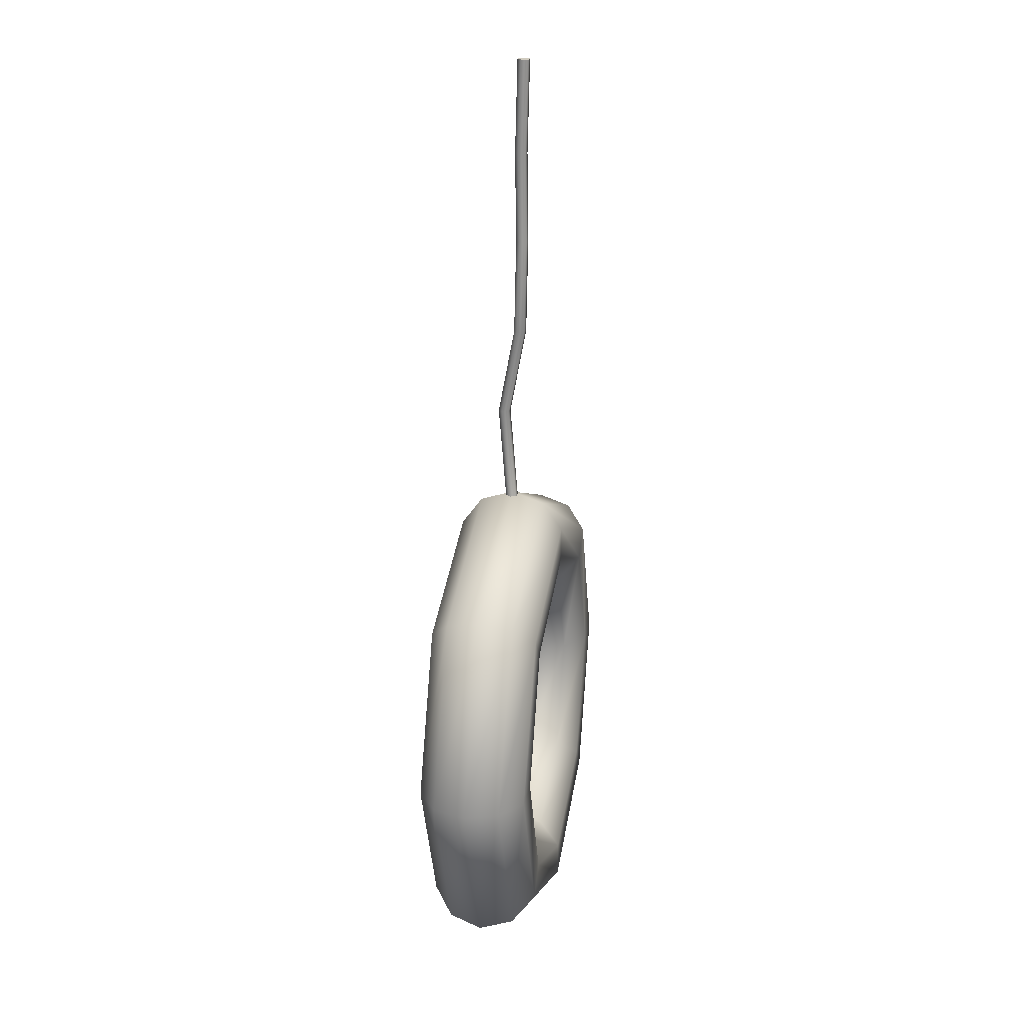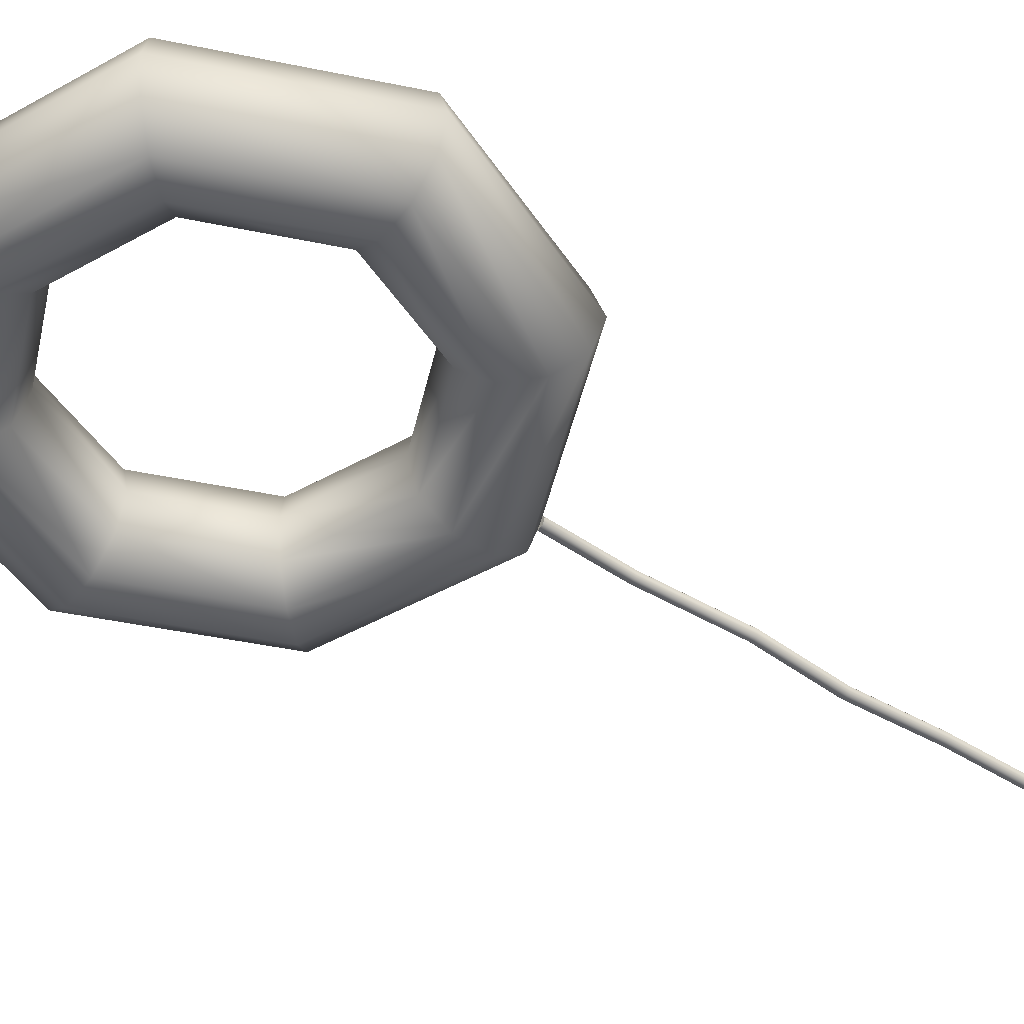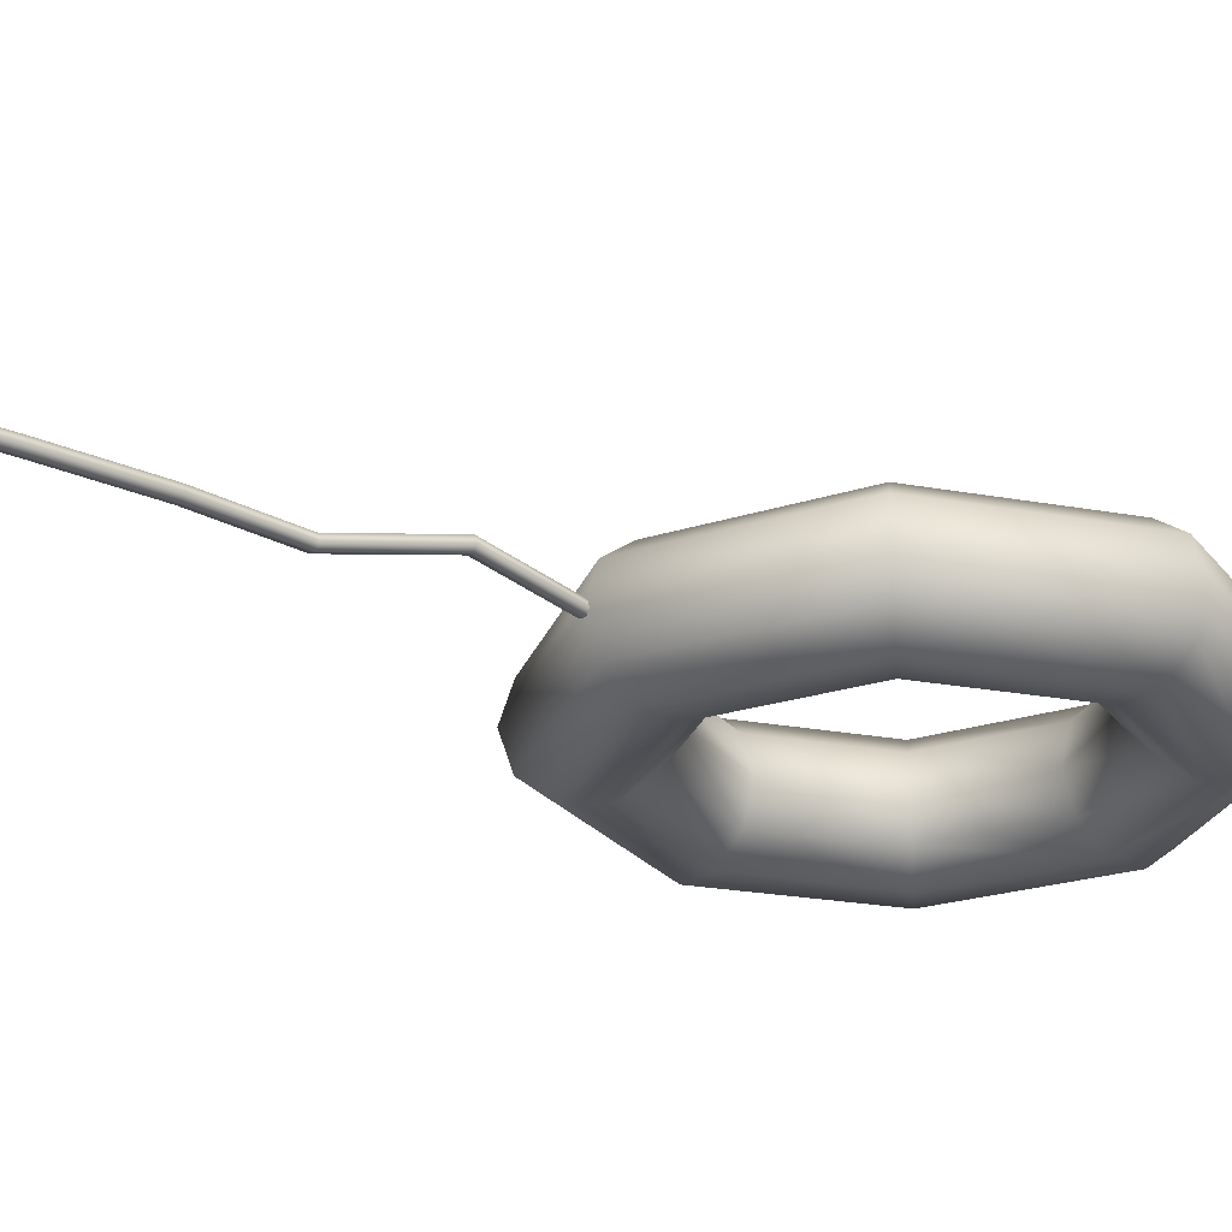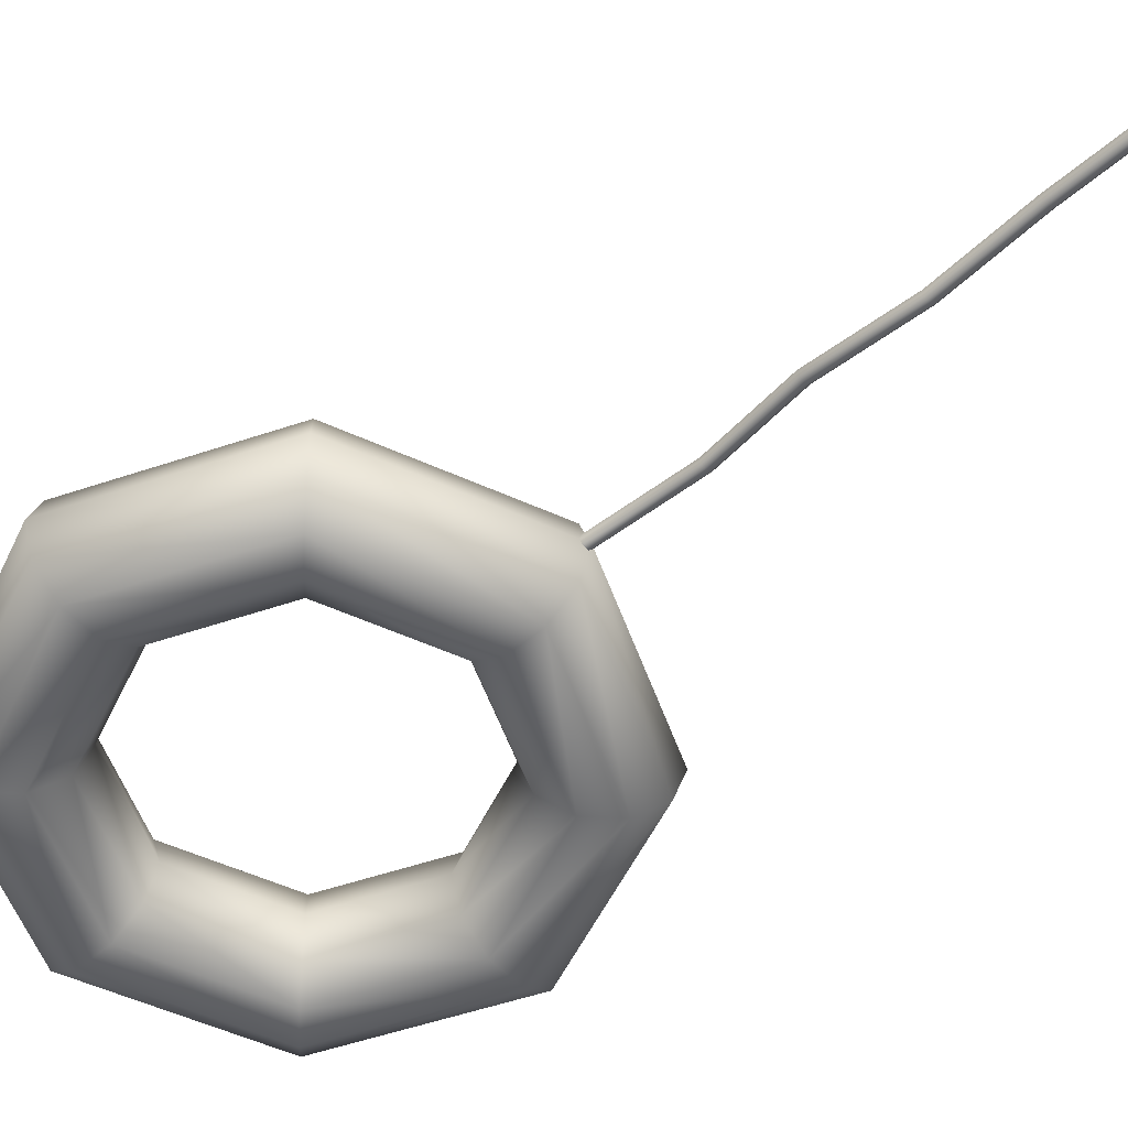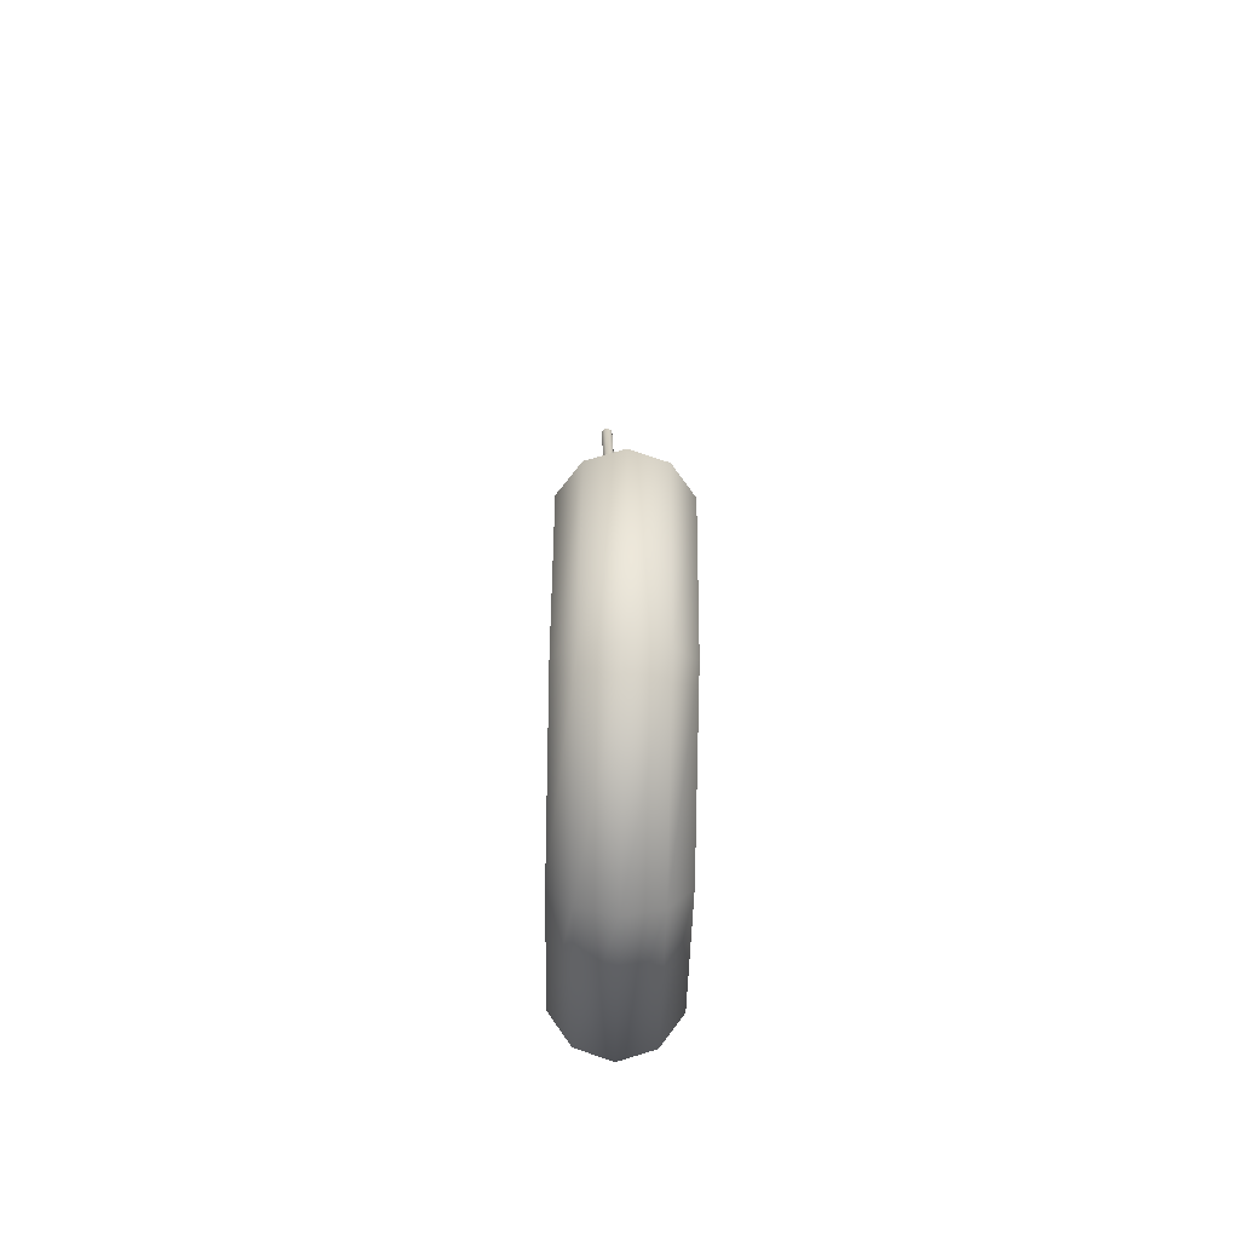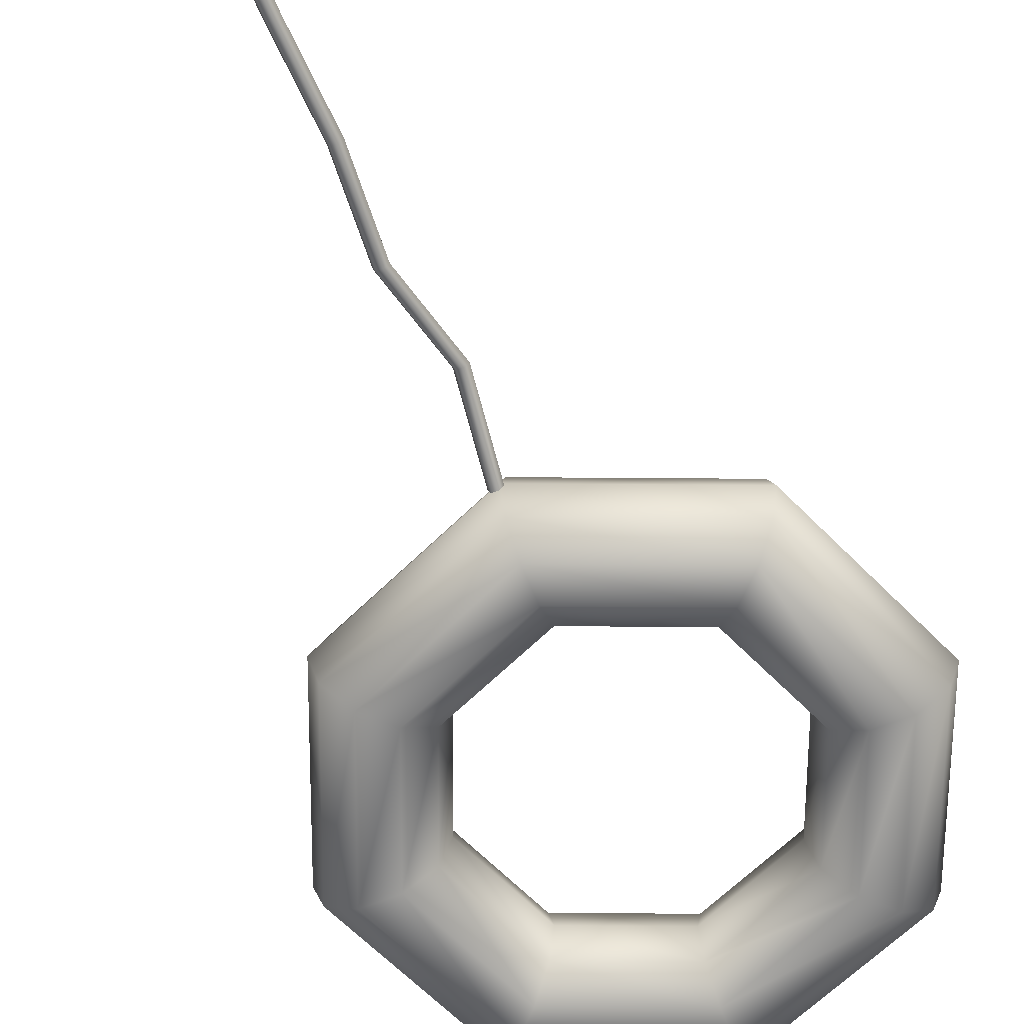
<metadata>
{"format":"obj","ext":"obj","renderer":"f3d","projection":"perspective","resolution":1024,"background":"white","views":[{"elev":22.3,"azim":101.0,"up":"+Y"},{"elev":-47.6,"azim":54.5,"up":"+Z"},{"elev":-24.1,"azim":-129.3,"up":"+Z"},{"elev":-55.1,"azim":132.0,"up":"+Z"},{"elev":-64.4,"azim":-91.2,"up":"+Y"},{"elev":-65.1,"azim":-157.9,"up":"+Z"}]}
</metadata>
<code>
v -1e-06 19.46 0
v -1e-06 18.63 2.554
v 13.17 13.17 2.554
v 13.76 13.76 0
v -1e-06 18.63 2.554
v -1e-06 16.45 4.133
v 11.63 11.63 4.133
v 13.17 13.17 2.554
v -1e-06 13.77 4.133
v 9.735 9.735 4.133
v -1e-06 11.59 2.554
v 8.199 8.199 2.554
v -1e-06 11.59 2.554
v -0 10.76 -0
v 7.612 7.612 -0
v 8.199 8.199 2.554
v -1e-06 11.59 -2.554
v 8.199 8.199 -2.554
v -1e-06 11.59 -2.554
v -1e-06 13.77 -4.133
v 9.735 9.735 -4.133
v 8.199 8.199 -2.554
v -1e-06 16.45 -4.133
v 11.63 11.63 -4.133
v -1e-06 18.63 -2.554
v 13.17 13.17 -2.554
v -1e-06 18.63 -2.554
v 13.17 13.17 -2.554
v 13.76 13.76 0
v 13.17 13.17 2.554
v 18.63 -0 2.554
v 19.46 -0 0
v 16.45 -0 4.133
v 18.63 -0 2.554
v 13.77 -0 4.133
v 11.59 -0 2.554
v 8.199 8.199 2.554
v 7.612 7.612 -0
v 10.76 -0 -0
v 11.59 -0 2.554
v 8.199 8.199 -2.554
v 11.59 -0 -2.554
v 13.77 -0 -4.133
v 11.59 -0 -2.554
v 16.45 -0 -4.133
v 18.63 -0 -2.554
v 13.17 13.17 -2.554
v 18.63 -0 -2.554
v 13.17 -13.17 2.554
v 13.76 -13.76 0
v 11.63 -11.63 4.133
v 13.17 -13.17 2.554
v 9.735 -9.735 4.133
v 8.199 -8.199 2.554
v 7.612 -7.612 -0
v 8.199 -8.199 2.554
v 8.199 -8.199 -2.554
v 9.735 -9.735 -4.133
v 8.199 -8.199 -2.554
v 11.63 -11.63 -4.133
v 13.17 -13.17 -2.554
v 13.17 -13.17 -2.554
v 13.76 -13.76 0
v 13.17 -13.17 2.554
v -1e-06 -18.63 2.554
v -1e-06 -19.46 0
v -1e-06 -16.45 4.133
v -1e-06 -18.63 2.554
v -1e-06 -13.77 4.133
v -1e-06 -11.59 2.554
v 8.199 -8.199 2.554
v 7.612 -7.612 -0
v -0 -10.76 -0
v -1e-06 -11.59 2.554
v 8.199 -8.199 -2.554
v -1e-06 -11.59 -2.554
v -1e-06 -13.77 -4.133
v -1e-06 -11.59 -2.554
v -1e-06 -16.45 -4.133
v -1e-06 -18.63 -2.554
v 13.17 -13.17 -2.554
v -1e-06 -18.63 -2.554
v -13.17 -13.17 2.554
v -13.76 -13.76 0
v -11.63 -11.63 4.133
v -13.17 -13.17 2.554
v -9.735 -9.735 4.133
v -8.199 -8.199 2.554
v -7.612 -7.612 -0
v -8.199 -8.199 2.554
v -8.199 -8.199 -2.554
v -9.735 -9.735 -4.133
v -8.199 -8.199 -2.554
v -11.63 -11.63 -4.133
v -13.17 -13.17 -2.554
v -13.17 -13.17 -2.554
v -13.76 -13.76 0
v -13.17 -13.17 2.554
v -18.63 2e-06 2.554
v -19.46 2e-06 0
v -16.45 1e-06 4.133
v -18.63 2e-06 2.554
v -13.77 1e-06 4.133
v -11.59 1e-06 2.554
v -8.199 -8.199 2.554
v -7.612 -7.612 -0
v -10.76 1e-06 -0
v -11.59 1e-06 2.554
v -8.199 -8.199 -2.554
v -11.59 1e-06 -2.554
v -13.77 1e-06 -4.133
v -11.59 1e-06 -2.554
v -16.45 1e-06 -4.133
v -18.63 2e-06 -2.554
v -13.17 -13.17 -2.554
v -18.63 2e-06 -2.554
v -13.17 13.17 2.554
v -13.76 13.76 0
v -11.63 11.63 4.133
v -13.17 13.17 2.554
v -9.735 9.735 4.133
v -8.199 8.199 2.554
v -7.612 7.612 -0
v -8.199 8.199 2.554
v -8.199 8.199 -2.554
v -9.735 9.735 -4.133
v -8.199 8.199 -2.554
v -11.63 11.63 -4.133
v -13.17 13.17 -2.554
v -13.17 13.17 -2.554
v -13.76 13.76 0
v -13.17 13.17 2.554
v -8.199 8.199 2.554
v -7.612 7.612 -0
v -8.199 8.199 -2.554
v -13.17 13.17 -2.554
v -0.2294 19.31 -0.1002
v -0.03645 19.32 0.3454
v -0.9005 26.31 1.11
v -1.093 26.3 0.6646
v -0.03645 19.32 0.3454
v 0.4459 19.32 0.4013
v -0.4181 26.3 1.166
v -0.9005 26.31 1.11
v 0.4459 19.32 0.4013
v 0.7354 19.3 0.01167
v -0.1287 26.29 0.7764
v -0.4181 26.3 1.166
v 0.5424 19.29 -0.4339
v -0.3216 26.28 0.3309
v 0.5424 19.29 -0.4339
v 0.06007 19.3 -0.4898
v -0.804 26.28 0.275
v -0.3216 26.28 0.3309
v 0.06007 19.3 -0.4898
v -0.804 26.28 0.275
v 0.5563 33.53 -0.434
v 0.3634 33.52 -0.8796
v 1.039 33.52 -0.3781
v 0.5563 33.53 -0.434
v 1.328 33.51 -0.7677
v 1.039 33.52 -0.3781
v 1.135 33.5 -1.213
v 0.6529 33.5 -1.269
v 1.135 33.5 -1.213
v 0.6529 33.5 -1.269
v 0.05832 40.6 -0.491
v -0.1346 40.59 -0.9366
v 0.5407 40.59 -0.4351
v 0.05832 40.6 -0.491
v 0.8301 40.58 -0.8247
v 0.5407 40.59 -0.4351
v 0.6372 40.57 -1.27
v 0.1548 40.57 -1.326
v 0.6372 40.57 -1.27
v 0.1548 40.57 -1.326
v 0.3966 47.66 -0.4648
v 0.2037 47.65 -0.9103
v 0.879 47.65 -0.4088
v 0.3966 47.66 -0.4648
v 1.168 47.64 -0.7985
v 0.879 47.65 -0.4088
v 0.9755 47.63 -1.244
v 0.4931 47.63 -1.3
v 0.9755 47.63 -1.244
v 0.4931 47.63 -1.3
v 0.5049 54.74 -0.6673
v 0.3119 54.73 -1.113
v 0.9872 54.74 -0.6114
v 0.5049 54.74 -0.6673
v 1.277 54.72 -1.001
v 0.9872 54.74 -0.6114
v 1.084 54.71 -1.447
v 0.6014 54.72 -1.503
v 1.084 54.71 -1.447
v 0.6014 54.72 -1.503
v 0.5424 19.29 -0.4339
v 0.7354 19.3 0.01167
v 0.4459 19.32 0.4013
v -0.03645 19.32 0.3454
v -0.2294 19.31 -0.1002
v 0.06007 19.3 -0.4898
v 0.5049 54.74 -0.6673
v 0.9872 54.74 -0.6114
v 1.277 54.72 -1.001
v 1.084 54.71 -1.447
v 0.6014 54.72 -1.503
v 0.3119 54.73 -1.113
f 1 2 3
f 3 4 1
f 5 6 7
f 7 8 5
f 6 9 10
f 10 7 6
f 9 11 12
f 12 10 9
f 13 14 15
f 15 16 13
f 14 17 18
f 18 15 14
f 19 20 21
f 21 22 19
f 20 23 24
f 24 21 20
f 23 25 26
f 26 24 23
f 27 1 4
f 4 28 27
f 29 30 31
f 31 32 29
f 8 7 33
f 33 34 8
f 7 10 35
f 35 33 7
f 10 12 36
f 36 35 10
f 37 38 39
f 39 40 37
f 38 41 42
f 42 39 38
f 22 21 43
f 43 44 22
f 21 24 45
f 45 43 21
f 24 26 46
f 46 45 24
f 47 29 32
f 32 48 47
f 32 31 49
f 49 50 32
f 34 33 51
f 51 52 34
f 33 35 53
f 53 51 33
f 35 36 54
f 54 53 35
f 40 39 55
f 55 56 40
f 39 42 57
f 57 55 39
f 44 43 58
f 58 59 44
f 43 45 60
f 60 58 43
f 45 46 61
f 61 60 45
f 48 32 50
f 50 62 48
f 63 64 65
f 65 66 63
f 52 51 67
f 67 68 52
f 51 53 69
f 69 67 51
f 53 54 70
f 70 69 53
f 71 72 73
f 73 74 71
f 72 75 76
f 76 73 72
f 59 58 77
f 77 78 59
f 58 60 79
f 79 77 58
f 60 61 80
f 80 79 60
f 81 63 66
f 66 82 81
f 66 65 83
f 83 84 66
f 68 67 85
f 85 86 68
f 67 69 87
f 87 85 67
f 69 70 88
f 88 87 69
f 74 73 89
f 89 90 74
f 73 76 91
f 91 89 73
f 78 77 92
f 92 93 78
f 77 79 94
f 94 92 77
f 79 80 95
f 95 94 79
f 82 66 84
f 84 96 82
f 97 98 99
f 99 100 97
f 86 85 101
f 101 102 86
f 85 87 103
f 103 101 85
f 87 88 104
f 104 103 87
f 105 106 107
f 107 108 105
f 106 109 110
f 110 107 106
f 93 92 111
f 111 112 93
f 92 94 113
f 113 111 92
f 94 95 114
f 114 113 94
f 115 97 100
f 100 116 115
f 100 99 117
f 117 118 100
f 102 101 119
f 119 120 102
f 101 103 121
f 121 119 101
f 103 104 122
f 122 121 103
f 108 107 123
f 123 124 108
f 107 110 125
f 125 123 107
f 112 111 126
f 126 127 112
f 111 113 128
f 128 126 111
f 113 114 129
f 129 128 113
f 116 100 118
f 118 130 116
f 131 132 2
f 2 1 131
f 120 119 6
f 6 5 120
f 119 121 9
f 9 6 119
f 121 122 11
f 11 9 121
f 133 134 14
f 14 13 133
f 134 135 17
f 17 14 134
f 127 126 20
f 20 19 127
f 126 128 23
f 23 20 126
f 128 129 25
f 25 23 128
f 136 131 1
f 1 27 136
f 137 138 139
f 139 140 137
f 141 142 143
f 143 144 141
f 145 146 147
f 147 148 145
f 146 149 150
f 150 147 146
f 151 152 153
f 153 154 151
f 155 137 140
f 140 156 155
f 140 139 157
f 157 158 140
f 144 143 159
f 159 160 144
f 148 147 161
f 161 162 148
f 147 150 163
f 163 161 147
f 154 153 164
f 164 165 154
f 156 140 158
f 158 166 156
f 158 157 167
f 167 168 158
f 160 159 169
f 169 170 160
f 162 161 171
f 171 172 162
f 161 163 173
f 173 171 161
f 165 164 174
f 174 175 165
f 166 158 168
f 168 176 166
f 168 167 177
f 177 178 168
f 170 169 179
f 179 180 170
f 172 171 181
f 181 182 172
f 171 173 183
f 183 181 171
f 175 174 184
f 184 185 175
f 176 168 178
f 178 186 176
f 178 177 187
f 187 188 178
f 180 179 189
f 189 190 180
f 182 181 191
f 191 192 182
f 181 183 193
f 193 191 181
f 185 184 194
f 194 195 185
f 186 178 188
f 188 196 186
f 197 198 199
f 199 200 201
f 197 199 201
f 202 197 201
f 203 204 205
f 205 206 207
f 203 205 207
f 208 203 207

</code>
